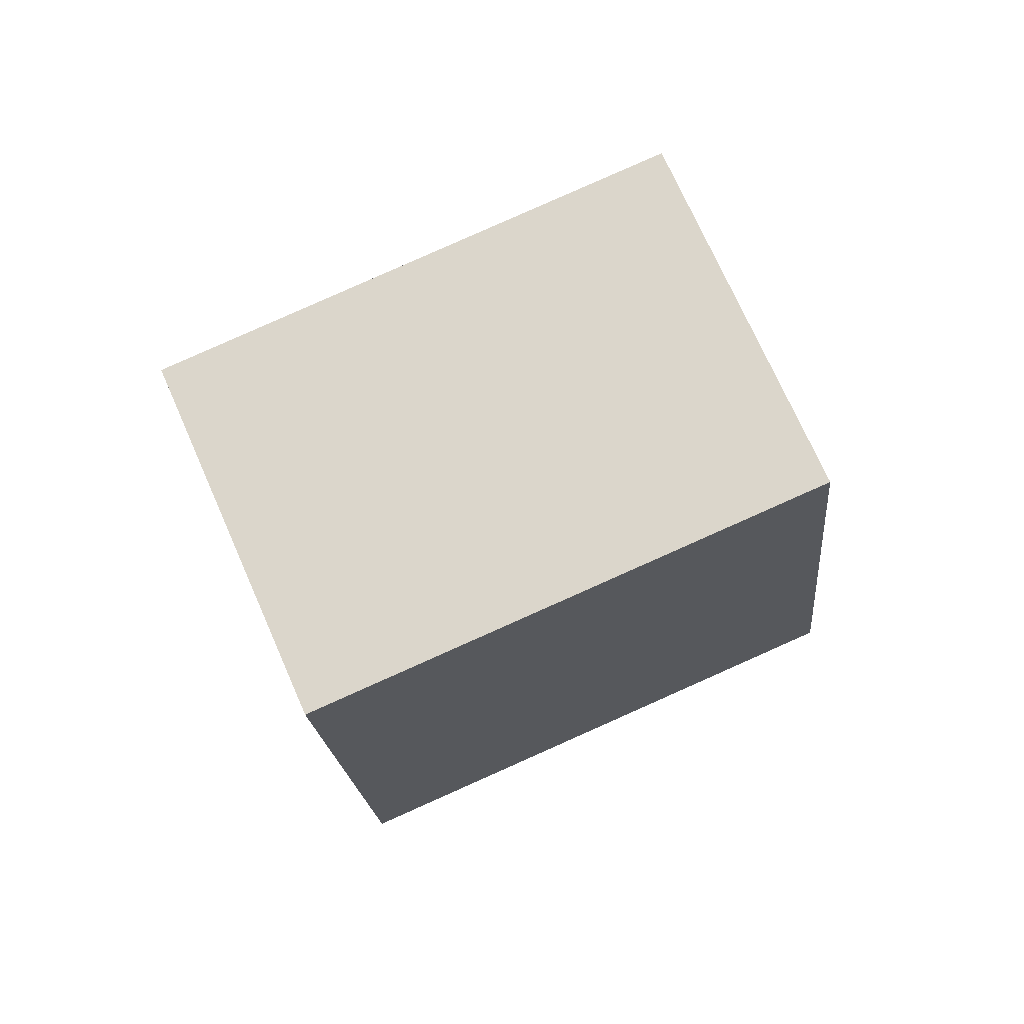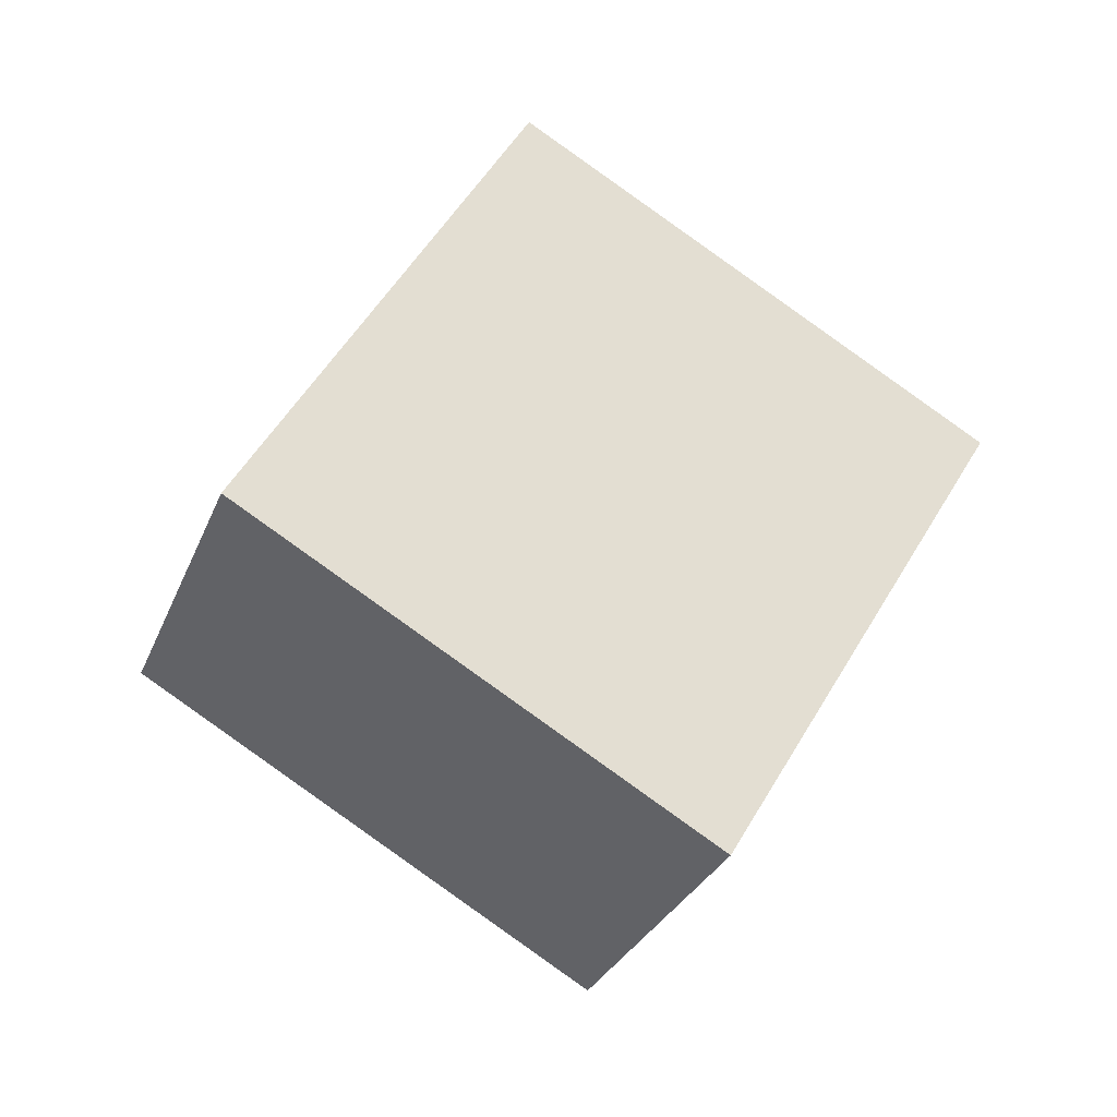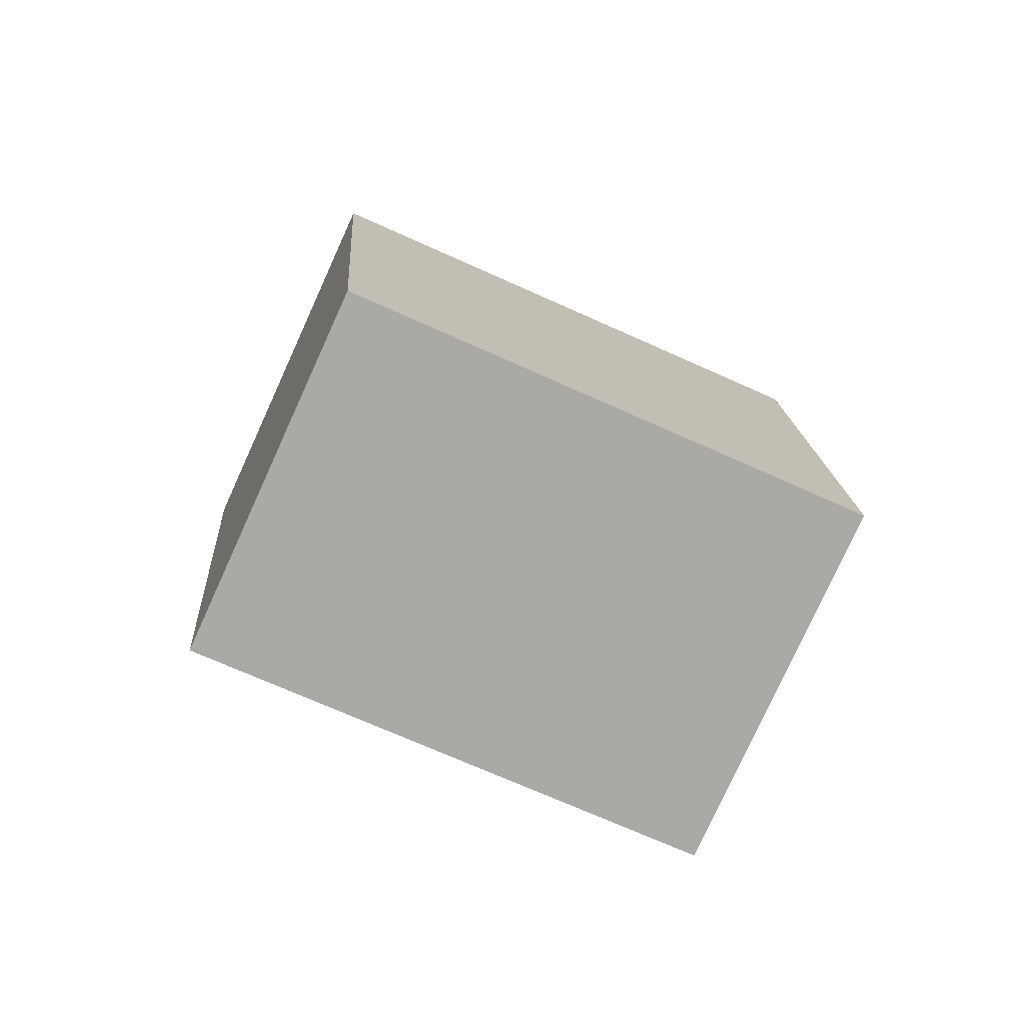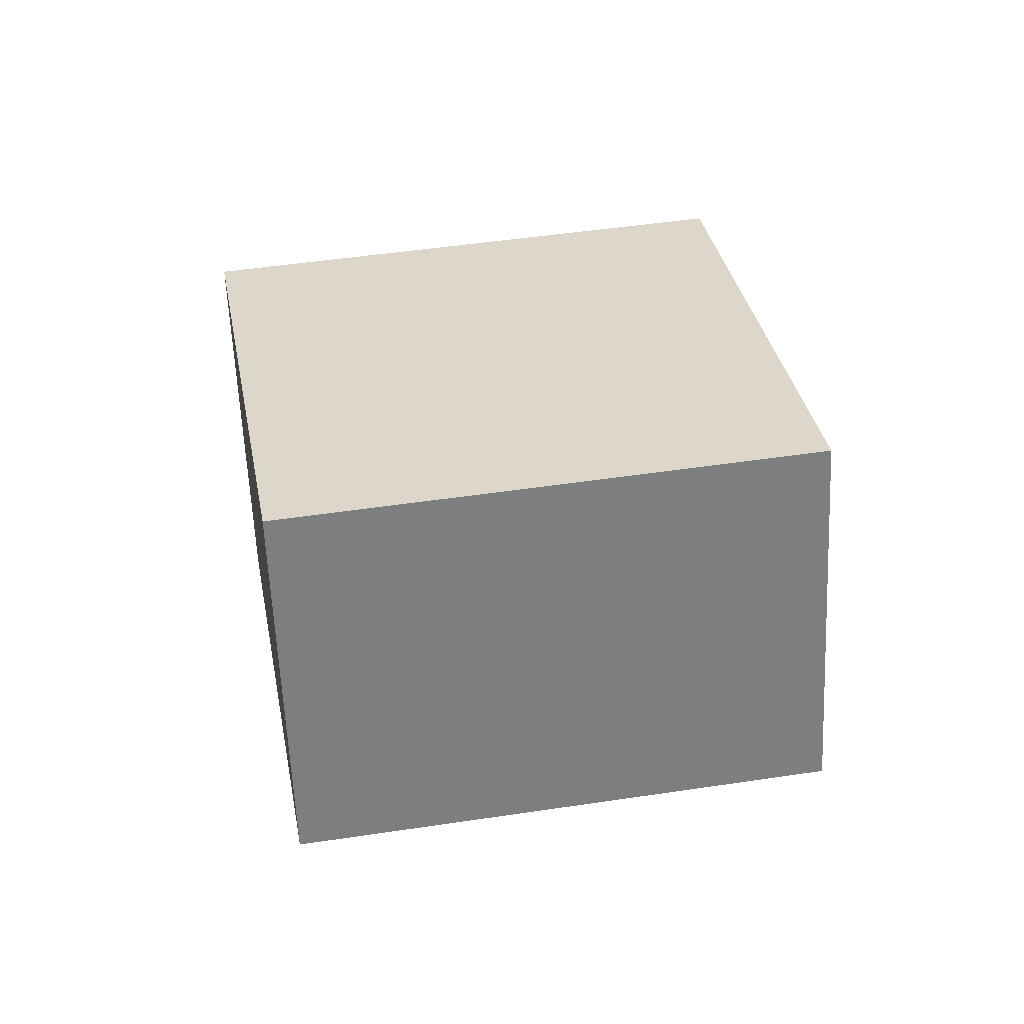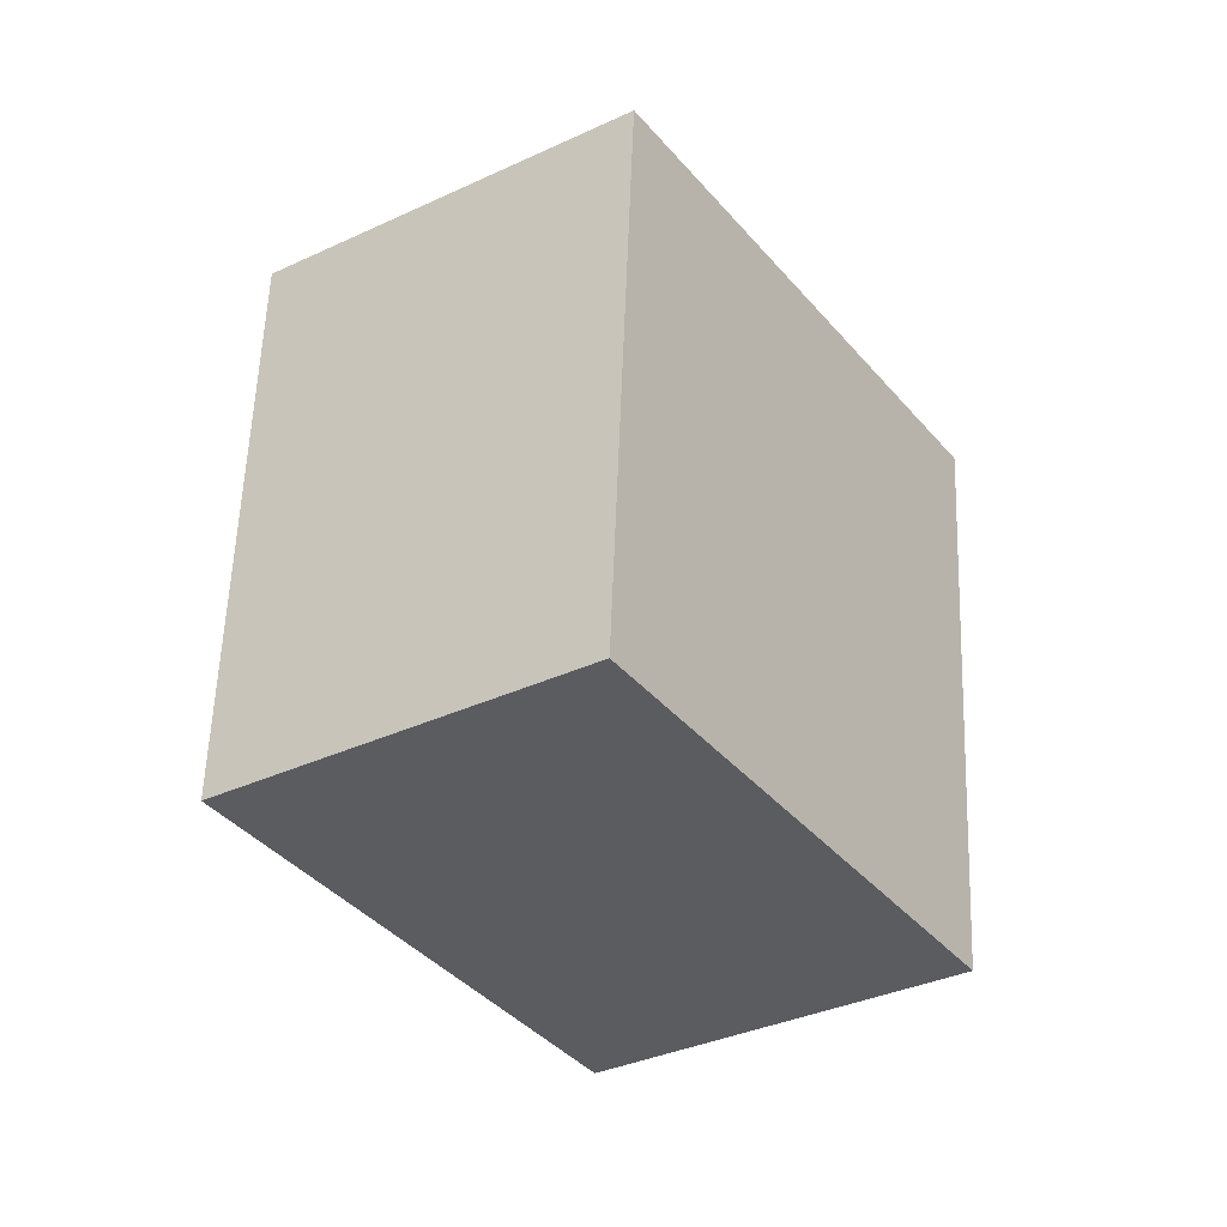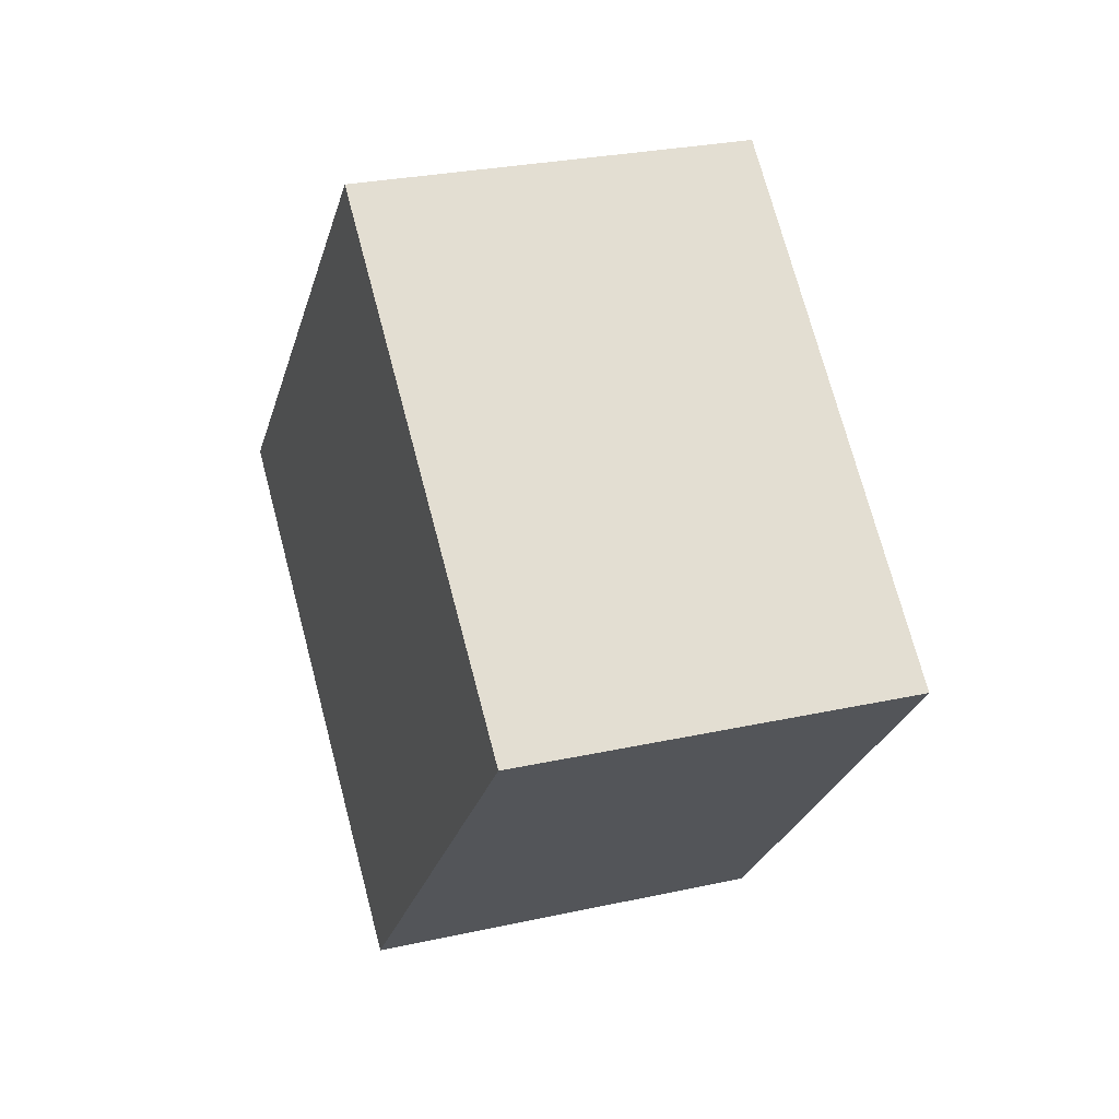
<metadata>
{"format":"obj","ext":"obj","renderer":"f3d","projection":"perspective","resolution":1024,"background":"white","views":[{"elev":-11.9,"azim":145.2,"up":"+Y"},{"elev":79.1,"azim":-94.6,"up":"+Y"},{"elev":8.4,"azim":-42.6,"up":"+Y"},{"elev":6.9,"azim":42.8,"up":"+Y"},{"elev":4.9,"azim":103.0,"up":"+Z"},{"elev":-75.7,"azim":78.6,"up":"+Z"}]}
</metadata>
<code>
v -0.6527 -0.04048 0.04651
v -0.4754 0.6009 0.2837
v 0.0801 -0.4453 0.5934
v 0.2574 0.196 0.8306
v 0.7126 -0.3365 -0.1735
v 0.8899 0.3049 0.06374
v -0.02022 0.06837 -0.7204
v 0.1571 0.7097 -0.4832
o Cube
f 3 4 2 1
f 5 6 4 3
f 7 8 6 5
f 1 2 8 7
f 4 6 8 2
f 5 3 1 7

</code>
